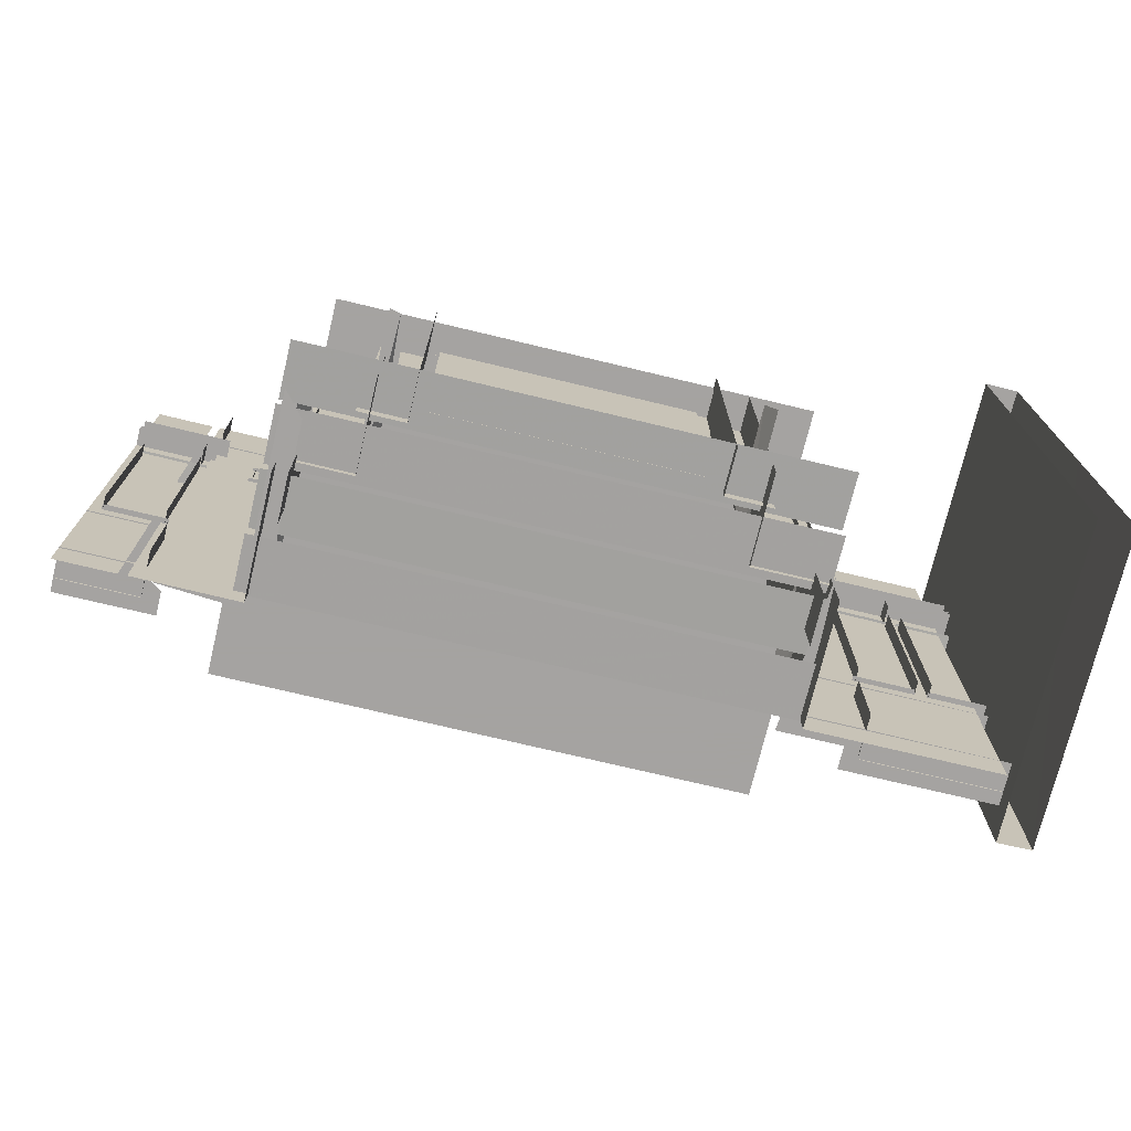
<metadata>
{"format":"obj","ext":"obj","renderer":"f3d","projection":"perspective","resolution":1024,"background":"white","views":[{"elev":-73.1,"azim":166.5,"up":"+Y"}]}
</metadata>
<code>
g
v -213.2 977.5 -701.3
v -255.6 1047 -642.3
v -256.6 1047 -737.2
v -231.2 979.7 -701.3
v -1001 979.7 -701.3
v -1963 977.5 -701.3
v -1996 1047 -640.4
v -1689 1047 -641.8
v -1688 1047 -737.2
v -212.8 1042 -701.3
v -213.2 0.6766 -701.3
v -245.3 969.7 -654.2
v -245.3 969.7 -704.5
v -245.3 972.4 -654.2
v -277.4 942.9 -741.2
v -263.8 917.1 -742.1
v -277.4 942.9 -630.9
v -263.8 917.1 -649.6
v -279.2 937.6 -635.7
v -263.2 913 -650.2
v -254.6 836.6 -646.4
v -253.7 838.6 -707
v -106.4 839.6 -707
v -101.3 826.6 -705.6
v -101.3 826.4 -643.7
v -106.4 839.6 -652.4
v -253.7 818.2 -665.2
v -103 818.2 -665.3
v -255.4 823.9 -643.9
v -255.4 823.8 -704.8
v -91.35 836.8 -648
v -93.47 826.5 -705.6
v -93.39 826.3 -643.8
v -87.19 818.2 -702.1
v -239.2 819.2 -662
v -237.3 366.2 -660.1
v -240.1 819.2 -731
v -240.1 366.2 -731
v -111.8 819.2 -662.9
v -111.8 366.2 -731
v -111.8 819.2 -731
v -240.1 366.2 -662.9
v -114.5 366.2 -660.1
v -111.8 366.2 -662.9
v -114.5 819.2 -660.1
v -111.8 876.5 -741.1
v -111.8 876.5 -672.9
v -240.1 894.3 -672.9
v -237.3 876.5 -670.2
v -112.7 840.9 -672
v -240.1 894.3 -741.1
v -240.1 840.9 -741.1
v -238.3 840.9 -671.1
v -112.7 894.3 -672
v -254.8 903.8 -744.3
v -254.8 903.8 -660.4
v -288.1 1033 -613.2
v -231.4 977.6 -664.6
v -267.6 977.6 -646.6
v -291.5 1047 -609.9
v -289.1 1033 -663.1
v -264.1 980.6 -687.2
v -229.8 1047 -703.5
v -291.5 1038 -660
v -291.5 1038 -609.8
v -264.7 980.1 -637
v -255.2 70.63 -641.8
v -256.6 266.8 -737.2
v -256.6 70.63 -737.2
v -253.8 266.8 -640.4
v -255.2 266.8 -641.8
v -256.6 70.63 -643.2
v -291.5 328.7 -609.8
v -289 320.9 -663.1
v -263.8 267.4 -687.5
v -264 267.5 -637.6
v -265.1 265.7 -636.3
v -229.8 335.2 -703.5
v -287.3 321.4 -612.2
v -291.5 328.7 -660
v -228.9 265.7 -654.2
v -247 265.7 -695.5
v -273.3 36.29 -627
v -229.8 74.34 -703.5
v -291.5 74.34 -609.9
v -274.4 36.24 -678.4
v -291.5 65.55 -660
v -291.5 65.55 -609.8
v -255.6 352.3 -712.8
v -246.9 369.9 -713
v -259.6 346.4 -644.6
v -84.4 335.6 -642.1
v -100.2 350.8 -644.5
v -246.9 369.9 -655.5
v -247.4 365.5 -655
v -92.41 356.7 -647.9
v -100 350.5 -712.8
v -108.6 365.5 -713
v -109.2 369.9 -655.5
v -86.72 359.7 -712
v -285.1 322 -662.6
v -453.9 265.7 -691
v -259.4 267.7 -687.1
v -270.5 335.2 -674.6
v -444.1 335.2 -703.5
v -277.2 48.67 -669.5
v -270.5 74.34 -674.6
v -444.1 74.34 -703.5
v -287.7 326.5 -660
v -487.5 328.7 -660
v -484.9 322.3 -663.1
v -254.7 265.7 -691
v -476.5 48.67 -669.5
v -460.3 268.8 -687.5
v -460.1 268.8 -1084
v -453.9 265.7 -1094
v -487.5 328.7 -1057
v -444.1 335.2 -1108
v -474.7 42.04 -1071
v -487.5 65.55 -1057
v -487.5 65.55 -660
v -444.1 74.34 -1108
v -485.5 321.9 -1059
v -1700 972.4 -704.5
v -1700 967.1 -654.2
v -1995 967.1 -654.2
v -1668 941.8 -741.7
v -1684 917.1 -649.6
v -1684 921.2 -742.1
v -1668 943 -630.5
v -1996 917.1 -649.6
v -1666 942.9 -635.2
v -1996 942.5 -635.6
v -1996 913 -742.1
v -1995 841.7 -707.1
v -1856 839.4 -651
v -1856 839.6 -707
v -1849 828.2 -644.7
v -1996 828.8 -644.5
v -1996 818.2 -665.2
v -1852 818.2 -665.3
v -1850 828.9 -706.3
v -1840 838.2 -651.8
v -1843 838.1 -707
v -1697 841.7 -707.1
v -1699 843.3 -690.4
v -1689 823.9 -644.1
v -1689 823.9 -704.7
v -1843 823.9 -644
v -1841 818.2 -674.4
v -1844 826.3 -645.3
v -1843 823.8 -704.8
v -1691 818.2 -674.4
v -1987 819.2 -660.1
v -1987 366.2 -660.1
v -1861 819.2 -662.9
v -1862 366.2 -662
v -1861 366.2 -731
v -1861 819.2 -731
v -1864 366.2 -660.1
v -1864 819.2 -660.1
v -1704 819.2 -661.5
v -1828 366.2 -660.1
v -1706 366.2 -660.1
v -1831 819.2 -731
v -1831 366.2 -731
v -1703 366.2 -731
v -1703 819.2 -731
v -1830 819.2 -662
v -1830 366.2 -662
v -1703 366.2 -662.9
v -1703 819.2 -662.9
v -1863 840.9 -671.6
v -1861 876.5 -741.1
v -1863 894.3 -671.6
v -1703 876.5 -741.1
v -1828 867.6 -670.2
v -1830 894.3 -671.6
v -1987 876.5 -670.2
v -1706 867.6 -670.2
v -1831 894.3 -672.9
v -1831 894.3 -741.1
v -1831 840.9 -741.1
v -1830 840.9 -671.6
v -1703 876.5 -672.9
v -1704 840.9 -672
v -1701 903.8 -744.3
v -1701 893.5 -661.2
v -1701 893.5 -744.4
v -1701 903.8 -660.4
v -1996 907.2 -660.2
v -1996 893.5 -744.4
v -1691 266.3 -640.4
v -1996 266.3 -640.4
v -1996 70.63 -640.4
v -1689 266.3 -641.8
v -1688 70.63 -737.2
v -1688 266.3 -737.2
v -1689 70.63 -641.8
v -1688 70.63 -643.2
v -1996 369.9 -713
v -1997 366.3 -655.1
v -1996 344.2 -645.9
v -1996 369.9 -655.5
v -1851 353.3 -712.9
v -1840 356 -711.9
v -1834 363.8 -712.1
v -1833 369.6 -712.1
v -1846 333.9 -644.4
v -1689 351 -644.1
v -1833 369.6 -655.7
v -1834 366.7 -655.4
v -1696 366.7 -655.4
v -1696 365.3 -655.2
v -1696 365.3 -712.1
v -1697 369.6 -712.1
v -1689 352.4 -711.9
v -1847 353.4 -647
v -1685 344.5 -646.4
v -456.3 1041 -701.3
v -1552 1041 -701.3
v -456.3 885.7 -966.4
v -456.3 0.001191 -966.4
v -1552 885.7 -701.3
v -1552 885.7 -966.4
v -231.2 1041 -701.3
v -1552 0.0005953 -701.3
v -1962 1041 -701.3
v -1963 0.6772 -701.3
v -456.3 885.7 -701.3
v -456.3 0.0005953 -701.3
v -231.2 2.937 -701.3
v -1552 885.7 -1135
v -456.3 885.7 -1135
v -680.5 810.9 -1071
v -680.5 810.9 -1174
v -680.5 170.6 -1174
v -577.1 173.4 -1071
v -577.1 810.9 -1071
v -680.5 173.9 -1071
v -1311 173.9 -1071
v -1311 170.6 -1174
v -1311 810.9 -1174
v -1311 810.9 -1071
v -1414 173.4 -1071
v -1414 810.9 -1071
v -997.5 774.3 -1095
v -706.6 202.2 -1095
v -706.6 774.3 -1095
v -1283 774.3 -1095
v -1283 202.2 -1095
v -997.5 202.2 -1095
v -687.8 195.7 -1084
v -709 195.7 -1096
v -709 771.5 -1093
v -687.8 784.7 -1084
v -1281 771.5 -1093
v -709 771.5 -1096
v -1300 195.7 -1084
v -1313 797.9 -1084
v -1281 195.7 -1093
v -998.1 930.3 -954.4
v -605.5 794.9 -954.4
v -605.5 794.9 -1151
v -605.5 138 -1151
v -438.6 930.3 -954.4
v -605.5 138 -954.4
v -438.6 140.2 -954.4
v -998.1 794.9 -954.4
v -605.5 794.9 -1150
v -1391 138 -1151
v -1391 794.9 -1151
v -1391 138 -954.4
v -1391 794.9 -954.4
v -1558 930.3 -954.4
v -1558 140.2 -954.4
v -1391 794.9 -1150
v -998.1 794.9 -1150
v -468.3 354.1 -927.3
v -601.1 298.9 -954.8
v -444.5 301.4 -950.7
v -454.5 368.5 -938.4
v -471.7 359.7 -923.8
v -636.5 368.5 -923.9
v -438.7 298.9 -954.8
v -609.6 301.7 -951.1
v -593.1 368.5 -967.3
v -636.6 359.7 -1223
v -618.2 328.8 -1243
v -633.5 354.2 -926.3
v -1528 355.3 -926.4
v -1552 301.4 -950.7
v -1535 368.5 -932.6
v -1525 359.7 -923.8
v -1360 361.9 -923.8
v -1560 298.9 -956.3
v -1363 355.1 -925.6
v -1387 301.9 -951.2
v -1404 368.5 -967.3
v -1365 352.3 -1231
v -1389 368.5 -1241
v -1360 368.5 -923.9
v -1360 361.9 -1223
v -1387 301.6 -952
v -1399 298.9 -956.3
v -1559 187 -1049
v -1559 153.6 -932.3
v -992.8 90.35 -812.6
v -1559 104.6 -814.6
v -1559 90.35 -812.6
v -1559 46.53 -694
v -1559 202.5 -1173
v -1559 203.5 -1051
v -1559 174.1 -1053
v -992.8 189.5 -1049
v -1559 160.5 -1055
v -1559 152.9 -1055
v -992.8 162.4 -1055
v -992.8 153.2 -931.8
v -1559 143.6 -930.5
v -1559 115.8 -936.6
v -992.8 139.6 -930.5
v -1559 103.3 -937
v -1559 105.3 -815.3
v -992.8 103.9 -814
v -1559 61.4 -818.7
v -1559 53.75 -818.8
v -1559 54.5 -695.8
v -992.8 55.44 -696.7
v -426.9 173.8 -1053
v -426.9 133.5 -930.5
v -426.9 74.64 -816.6
v -992.8 40.45 -694
v -426.9 34.37 -694
v -426.9 202.5 -1173
v -992.8 202.5 -1173
v -426.9 204.5 -1052
v -992.8 203.1 -1050
v -426.9 189.5 -1049
v -992.8 174.7 -1052
v -426.9 157.7 -1055
v -426.9 153.2 -931.8
v -426.9 109.6 -936.8
v -992.8 112.7 -936.7
v -992.8 103.3 -937
v -426.9 103.9 -814
v -426.9 90.35 -812.6
v -992.8 63.31 -818.7
v -426.9 53.75 -818.8
v -426.9 55.44 -696.7
v -487.3 888.7 -969.9
v -1521 888.7 -969.9
v -477 888.7 -866.8
v -487.3 888.7 -866.8
v -1542 888.7 -866.8
v -1542 267.5 -687.8
v -1683 267.2 -687.3
v -1707 335.2 -703.5
v -1658 322 -662.6
v -1683 268.9 -637
v -1693 265.7 -692.5
v -1655 335.2 -609.9
v -1655 330.9 -660.1
v -1693 265.7 -647.1
v -1996 322.8 -612
v -1996 330.9 -609.8
v -1655 330.9 -609.8
v -1996 265.7 -646.7
v -1683 267.3 -637.5
v -1990 335.2 -701.8
v -1658 321.9 -611.6
v -1996 266.3 -637.3
v -1558 74.34 -703.5
v -1707 74.34 -703.5
v -1669 42.64 -674.6
v -1655 67.74 -609.8
v -1666 48.55 -669.6
v -1669 42.61 -624.3
v -1996 67.74 -609.8
v -1990 74.34 -701.8
v -1996 74.34 -609.9
v -1670 42.66 -623.4
v -1996 42.59 -623.5
v -1518 320.8 -662.8
v -1515 328.7 -660
v -1655 74.34 -660.1
v -1655 67.74 -660
v -1517 321.9 -962.4
v -1541 268.4 -987
v -1544 335.2 -994.1
v -1558 335.2 -703.5
v -1524 48.64 -670.4
v -1524 48.64 -970.5
v -1547 74.34 -998.4
v -1515 328.7 -959.7
v -1550 265.7 -692.5
v -1550 265.7 -999.2
v -1525 48.58 -669.6
v -1515 67.74 -660
v -236.5 1034 -661.7
v -1655 1041 -660
v -236.5 977.6 -698.5
v -1658 1034 -662.6
v -1682 980.1 -687.2
v -236.5 978.6 -688.1
v -1655 1047 -660.1
v -236.5 1047 -660.1
v -236.5 1047 -703.5
v -1683 979.5 -637.6
v -1693 977.6 -698.5
v -1693 977.6 -645.3
v -1659 1033 -612.6
v -1655 1041 -609.8
v -1996 1034 -612.5
v -1996 1041 -609.8
v -1996 977.6 -645.3
v -1996 978.3 -637.3
v -1991 1047 -696.7
v -1707 1047 -703.5
v -1996 1047 -609.9
v -1634 820.4 -231.4
v -993.1 817.6 -231.4
v -1634 817.6 -709
v -1634 812.1 -709
v -1634 900.7 -709
v -1634 900.7 -231.4
v -355.6 887.1 -709
v -351.8 900.7 -709
v -354.2 887.6 -233.3
v -351.8 812.1 -231.4
v -993.1 900.7 -231.4
v -993.1 900.7 -709
v -351.8 900.7 -231.4
v -993.1 812.1 -709
v -693.7 892.9 -234.5
v -1307 892.9 -234.5
v -1307 828.7 -234.5
v -693.7 828.7 -234.5
v -1632 887.6 -233.3
v -993.1 895.2 -231.4
v -351.8 817.6 -709
v -1631 826.3 -234.2
v -359.7 884.8 -709
v -1631 887.1 -709
v -354.4 824.8 -709
v -993.1 828.1 -237.6
v -351.8 817.6 -231.4
v -1632 824.8 -709
v -1626 856.4 -709.1
v -359.7 828.1 -709
v -353.5 888 -232.8
v -993.1 884.8 -237.6
v -355.4 826.3 -234.2
v -374.4 898 -248.8
v -376.9 898 -248.8
v -377.5 896.4 -249.7
v -1585 898 -248.8
v -1582 896.4 -249.7
v -1586 896.4 -249.7
v -927.6 820.5 -874
v -979.9 864.9 -836.5
v -998.1 864 -830.7
v -1046 819.8 -877.6
v -1035 819.6 -781.6
v -955.1 819.5 -774.4
v -989.3 854.5 -833.6
v -313.3 255 -698.8
v -313.8 84.61 -698.1
v -395 255.4 -697
v -395.5 85.02 -699.7
v -1667 963.3 -741.8
v -1996 963.2 -741.3
v -1996 963.2 -631.4
v -1997 839.1 -651.3
v -1859 369.9 -655.5
v -1859 369.9 -713
v -1851 353.2 -645.7
v -2063 17.75 -554.5
v -1988 17.75 -553.3
v -256.6 1047 -643.2
v -253.8 1047 -640.4
v -1691 1047 -640.4
v -1688 1047 -643.2
v -263.2 913 -742.1
v -283.2 963.2 -631.3
v -263.8 917.1 -649.6
v -283.1 963.2 -741.2
v -257 828.3 -644.6
v -109.2 841.7 -707.1
v -99.67 828.7 -644.7
v -105.7 839.2 -649.3
v -87.16 836.5 -647.6
v -88.94 825.8 -645.7
v -88.17 838.8 -707.1
v -85.5 818.2 -646.7
v -237.3 819.2 -660.1
v -239.2 366.2 -662
v -240.1 819.2 -662.9
v -113.1 819.2 -661.5
v -113.1 366.2 -661.5
v -238.3 894.3 -671.1
v -114.5 876.5 -670.2
v -240.1 840.9 -672.9
v -254.5 900.4 -660.7
v -254 893.5 -661.2
v -254 893.5 -744.4
v -288.2 1032 -612.4
v -263.6 979.4 -637.5
v -291.5 1043 -609.8
v -291.5 1047 -660.1
v -253.8 70.63 -640.4
v -256.6 266.8 -643.2
v -291.5 335.2 -609.9
v -291.5 330.9 -609.8
v -264.3 267.2 -637.3
v -288 321.1 -613.7
v -291.5 335.2 -660.1
v -274.4 36.33 -628.1
v -291.5 69.94 -609.8
v -291.5 74.34 -660.1
v -247.4 365.5 -713
v -255.8 351.5 -643.8
v -90.49 355.6 -647.6
v -247.2 367 -655.2
v -108.8 367 -655.2
v -108.6 365.5 -655
v -109.2 369.9 -713
v -84.65 360.9 -654.6
v -84.65 362.2 -654.9
v -460.5 267.7 -688.3
v -487.5 326.5 -660
v -487.5 335.2 -660.1
v -483.7 322.2 -661.8
v -287.7 65.55 -660
v -487.5 65.55 -660
v -474.7 42.02 -674.5
v -487.5 335.2 -1057
v -487.5 74.34 -1057
v -487.5 74.34 -660.1
v -1700 972.4 -654.2
v -1684 921.2 -649
v -1685 913 -650.2
v -1685 913 -742.1
v -1996 913 -650.2
v -1856 839.6 -652.4
v -1859 841.7 -707.1
v -1850 828 -643.6
v -1836 839.5 -652.4
v -1695 840.4 -653.8
v -1687 826.4 -645.5
v -1862 819.2 -662
v -1861 366.2 -662.9
v -1706 819.2 -660.1
v -1704 366.2 -661.5
v -1828 819.2 -660.1
v -1831 819.2 -662.9
v -1831 366.2 -662.9
v -1861 876.5 -672.9
v -1864 876.5 -670.2
v -1704 894.3 -672
v -1831 840.9 -672.9
v -1700 907.2 -660.2
v -1996 893.5 -661.2
v -1688 266.3 -643.2
v -1691 70.63 -640.4
v -1858 365.5 -713
v -1834 363.8 -655
v -1840 355.8 -647.3
v -1697 369.6 -655.7
v -1552 885.7 -701.3
v -1552 885.7 -701.3
v -456.3 885.7 -701.3
v -456.3 885.7 -701.3
v -456.3 0.0005953 -701.3
v -680.5 810.9 -1071
v -680.5 173.9 -1071
v -1311 173.9 -1071
v -1311 810.9 -1071
v -1281 771.5 -1093
v -1281 771.5 -1084
v -605.5 794.9 -954.4
v -605.5 794.9 -954.4
v -605.5 138 -954.4
v -998.1 794.9 -954.4
v -1391 138 -954.4
v -1391 794.9 -954.4
v -1391 794.9 -954.4
v -609.2 301.8 -951.3
v -636.6 359.7 -923.8
v -636.6 359.7 -923.8
v -632.3 353.9 -927.3
v -631.4 368.5 -1235
v -1360 359.7 -923.8
v -1363 355.5 -926.9
v -992.8 75.53 -815.6
v -1559 76.86 -814.1
v -1559 204.5 -1052
v -992.8 152.9 -1055
v -1559 154.6 -933.2
v -992.8 154.6 -933.2
v -1559 125.6 -932.5
v -992.8 124.8 -933.5
v -992.8 105.3 -815.3
v -1559 55.44 -696.7
v -992.8 54.02 -695.3
v -426.9 125.3 -932.9
v -426.9 54.31 -695.6
v -426.9 203.1 -1050
v -992.8 204.5 -1052
v -426.9 152.9 -1055
v -426.9 154.6 -933.2
v -426.9 103.3 -937
v -426.9 105.3 -815.3
v -426.9 63.31 -818.7
v -992.8 53.75 -818.8
v -1521 888.7 -866.8
v -1542 268.9 -687.2
v -1682 268.2 -687.2
v -1659 320.8 -663.7
v -1655 330.9 -609.8
v -1655 328.7 -660
v -1996 335.2 -609.9
v -1657 322.2 -613.6
v -1655 74.34 -609.9
v -1655 65.55 -609.8
v -1517 321.9 -663.1
v -1655 335.2 -660.1
v -1515 328.7 -660
v -1515 335.2 -660.1
v -1655 65.55 -660
v -1515 69.94 -959.7
v -1515 69.94 -660.1
v -1515 74.34 -660.1
v -1659 1033 -663.4
v -1655 1038 -660
v -236.5 1038 -660
v -1683 979 -687.1
v -1683 980.8 -637
v -1657 1034 -612.5
v -1655 1041 -609.8
v -1655 1047 -609.9
v -1634 817.6 -231.4
v -1634 812.1 -231.4
v -993.1 812.1 -231.4
v -979.2 824.8 -233.4
v -1633 824.3 -232.3
v -1633 824.3 -232.2
v -1634 895.2 -709
v -1634 895.2 -231.4
v -1634 894.1 -231.4
v -351.8 897.1 -709
v -351.8 897.1 -231.4
v -351.8 895.2 -231.4
v -351.8 817.6 -231.4
v -1633 888 -232.8
v -993.1 886.3 -235.4
v -351.8 812.1 -709
v -1631 856.4 -234.3
v -1631 886.5 -234.2
v -352.9 824.3 -232.3
v -353 824.2 -232.3
v -355.4 886.5 -234.2
v -355.4 886.5 -234.2
v -355.4 826.3 -234.2
v -373.7 896.4 -249.7
v -1583 898 -248.8
v -1667 963.3 -632
v -1858 365.5 -655
v -1858 365.5 -655
v -2062 1200 -1233
v -1984 1200 -1234
v -376.1 1200 -653
v -1584 1200 -653.1
v -1987 1200 -553.2
v -2062 1200 -554
v -922.6 1200 -701.3
v -1080 1200 -701.3
v -84.83 1041 -701.3
v -84.83 0.9784 -701.3
v -84.83 277.7 -701.3
v -84.83 977.8 -701.3
v -213.2 1200 -701.3
v -84.83 1200 -701.3
v -84.39 1047 -640.4
v -253.8 1200 -640.4
v -84.39 1200 -640.4
v -256.6 1200 -643.2
v -256.6 1200 -737.2
v -255.6 1200 -642.3
v -392.5 1200 -701.3
v -1668 1200 -701.3
v -1963 1200 -701.3
v -231.2 1200 -701.3
v -1691 1200 -640.4
v -1996 1200 -640.4
v -1688 1200 -737.2
v -1689 1200 -641.8
v -84.49 972.4 -654.2
v -84.34 935 -635.9
v -84.46 917.1 -649.6
v -85.13 913 -742.1
v -84.46 913 -650.2
v -84.33 963.3 -631.7
v -85.12 963.3 -741.6
v -84.54 900.4 -660.7
v -85.14 893.5 -744.4
v -84.54 893.5 -661.2
v -84.19 1033 -612.2
v -84.17 1043 -609.8
v -84.43 977.6 -645.3
v -84.38 978.3 -637.3
v -84.17 1047 -609.9
v -84.85 1047 -703.5
v -84.39 70.63 -640.4
v -84.39 266.8 -640.4
v -84.19 322.1 -612.5
v -84.17 330.9 -609.8
v -84.43 265.7 -645.3
v -84.38 266.3 -637.3
v -84.17 335.2 -609.9
v -84.85 335.2 -703.5
v -84.31 36.03 -627.1
v -84.17 69.94 -609.8
v -84.17 74.34 -609.9
v -84.85 74.34 -703.5
v -1552 0.0002415 -701.3
v -1552 0.000173 -966.4
v -593.1 368.5 -1244
v -601.1 298.9 -1244
v -1387 300 -1238
v -1399 298.9 -1238
v -487.3 0.0001737 -969.9
v -487.3 0.0001589 -866.8
v -1521 0.0002439 -866.8
v -1521 0.0002775 -969.9
v -477 0.0001676 -866.8
v -1542 0.0002566 -866.8
v -374.4 1200 -652.8
v -373.7 1200 -655.8
v -377.5 1200 -655.8
v -376.9 1200 -652.8
v -1583 1200 -652.9
v -1582 1200 -655.8
v -1586 1200 -655.8
v -1585 1200 -652.8
v -1987 1200 -554.2
v -2062 1200 -553.6
v -1984 533.1 -1234
v -1984 1200 -1234
v -2062 532.7 -1233
v -2062 1200 -1233
v -2062 17.75 -1233
v -1984 17.75 -1234
v -1688 1200 -643.2
g Figure _1
f 510 60 63
f 517 513 78
f 520 85 84
f 224 221 228
f 220 230 226
f 627 358 362
f 362 358 622
f 386 374 624
f 624 374 381
f 406 419 641
f 641 419 420
f 22 491 489
f 43 496 36
f 38 498 37
f 41 44 40
f 48 52 503
f 57 62 66
f 69 512 68
f 516 75 515
f 90 99 527
f 114 101 533
f 104 105 532
f 107 108 539
f 115 111 123
f 537 105 118
f 538 108 122
f 543 544 134
f 135 136 546
f 144 549 145
f 160 154 155
f 159 552 158
f 164 555 163
f 166 556 165
f 168 171 167
f 181 183 561
f 189 563 192
f 565 194 195
f 198 200 197
f 209 219 218
f 208 569 216
f 230 221 224
f 223 573 222
f 227 228 229
f 232 230 231
f 234 571 233
f 576 236 237
f 238 235 240
f 577 243 578
f 246 241 244
f 247 248 249
f 252 250 251
f 580 256 260
f 263 262 269
f 265 582 264
f 268 263 583
f 584 270 581
f 262 587 269
f 585 272 274
f 273 275 276
f 278 586 277
f 588 279 290
f 282 287 284
f 298 291 292
f 312 609 336
f 317 600 598
f 323 603 345
f 327 329 615
f 337 336 609
f 611 598 600
f 613 345 603
f 350 615 329
f 356 619 357
f 627 391 358
f 359 360 618
f 358 370 622
f 369 365 372
f 386 373 374
f 374 380 381
f 617 388 626
f 629 390 391
f 633 394 373
f 405 634 637
f 406 408 419
f 403 638 404
f 419 418 420
f 409 414 417
f 431 425 426
f 644 657 430
f 433 432 431
f 643 434 644
f 438 436 437
f 659 446 452
f 450 663 664
f 453 452 446
f 460 462 461
f 465 461 462
f 469 468 467
f 667 472 473
f 475 201 204
f 475 476 201
f 209 218 203
f 667 471 472
f 464 463 466
f 460 465 466
f 465 460 461
f 464 465 462
f 463 464 462
f 460 463 462
f 662 452 453
f 442 446 659
f 424 434 643
f 610 598 611
f 577 242 243
f 238 239 235
f 208 211 569
f 564 200 198
f 172 171 168
f 156 552 159
f 90 94 99
f 91 92 96
f 5 676 677
f 679 680 11
f 681 682 1
f 684 685 481
f 3 687 688
f 4 676 5
f 5 691 6
f 691 692 6
f 693 690 4
f 482 695 7
f 696 483 9
f 680 10 11
f 701 20 484
f 487 703 704
f 706 505 506
f 58 710 59
f 712 63 60
f 508 708 507
f 714 70 511
f 81 718 77
f 720 78 513
f 76 716 79
f 724 84 85
f 225 726 727
f 592 287 728
f 302 301 299
f 354 732 733
f 616 735 352
f 479 747 478
f 746 748 749
f 747 750 478
f 750 752 478
f 479 753 748
f 696 754 483
f 485 703 487
f 747 751 750
f 479 748 746
f 746 747 479
f 734 735 616
f 354 351 732
f 304 730 300
f 304 300 594
f 592 284 287
f 286 591 289
f 570 726 225
f 724 725 84
f 719 716 76
f 720 721 78
f 714 715 70
f 711 708 508
f 712 713 63
f 706 707 505
f 701 702 20
f 10 680 678
f 694 695 482
f 5 677 691
f 4 690 676
f 480 687 3
f 684 686 685
f 681 683 682
f 470 468 469
f 463 460 466
f 465 464 466
f 443 663 450
f 435 436 438
f 428 432 433
f 434 657 644
f 432 425 431
f 409 412 414
f 403 639 638
f 406 407 408
f 405 400 634
f 617 389 388
f 386 633 373
f 369 371 365
f 359 623 360
f 627 629 391
f 356 384 619
f 349 615 350
f 612 345 613
f 335 336 337
f 327 604 329
f 323 324 603
f 317 599 600
f 312 597 609
f 293 302 299
f 298 297 291
f 588 281 279
f 584 586 278
f 273 587 275
f 585 271 272
f 275 587 262
f 584 278 270
f 266 263 268
f 267 582 265
f 266 262 263
f 259 580 260
f 247 250 252
f 247 252 248
f 245 241 246
f 576 575 236
f 572 571 234
f 226 230 232
f 227 224 228
f 574 573 223
f 230 220 221
f 193 194 565
f 188 563 189
f 181 182 183
f 557 556 166
f 553 555 164
f 161 154 160
f 144 143 549
f 135 474 136
f 542 544 543
f 538 539 108
f 537 532 105
f 530 111 115
f 114 103 101
f 81 77 82
f 74 75 516
f 72 512 69
f 61 62 57
f 48 51 52
f 39 44 41
f 42 498 38
f 45 496 43
f 22 21 491
g
f 670 675 671
f 671 675 674

</code>
